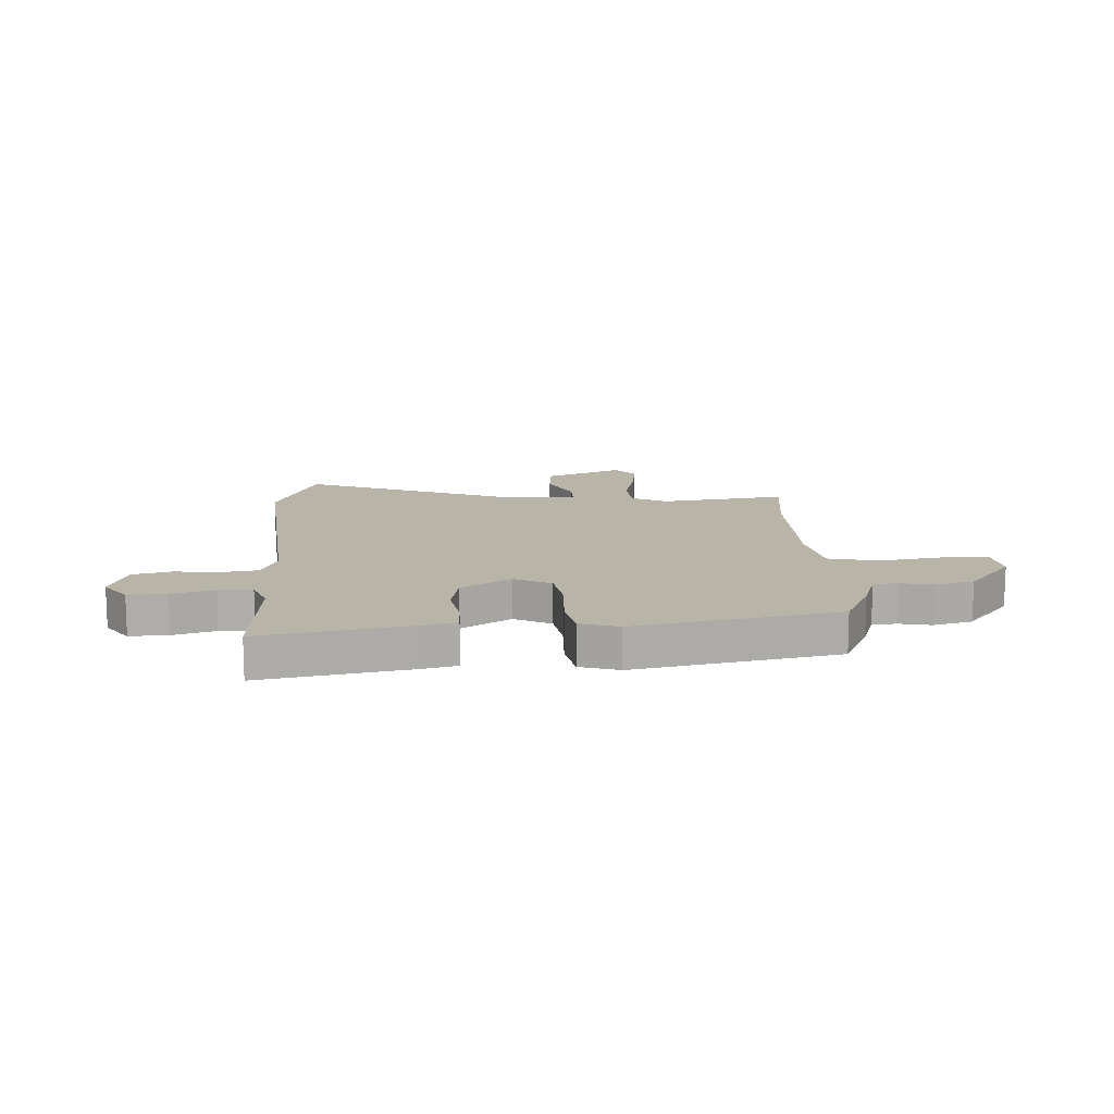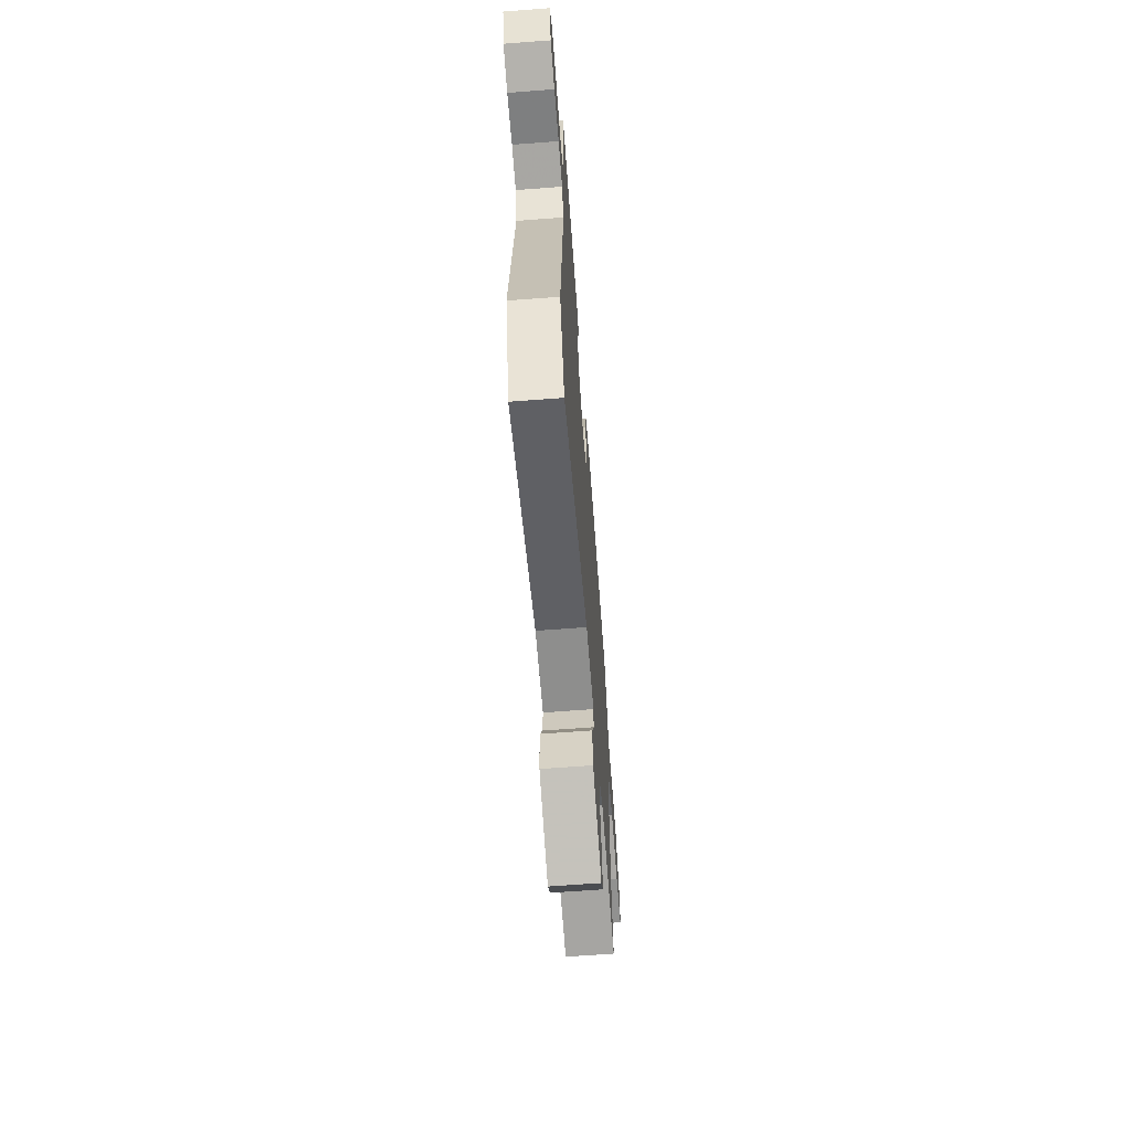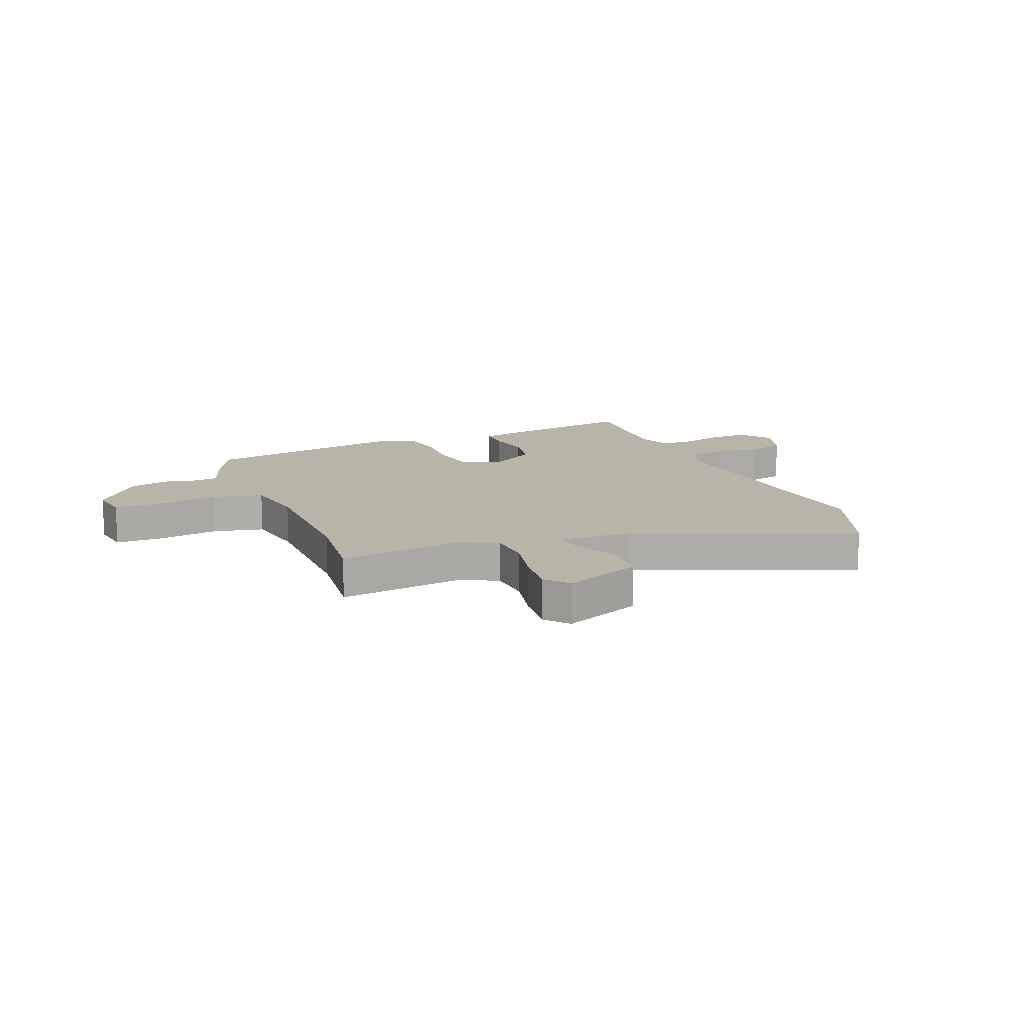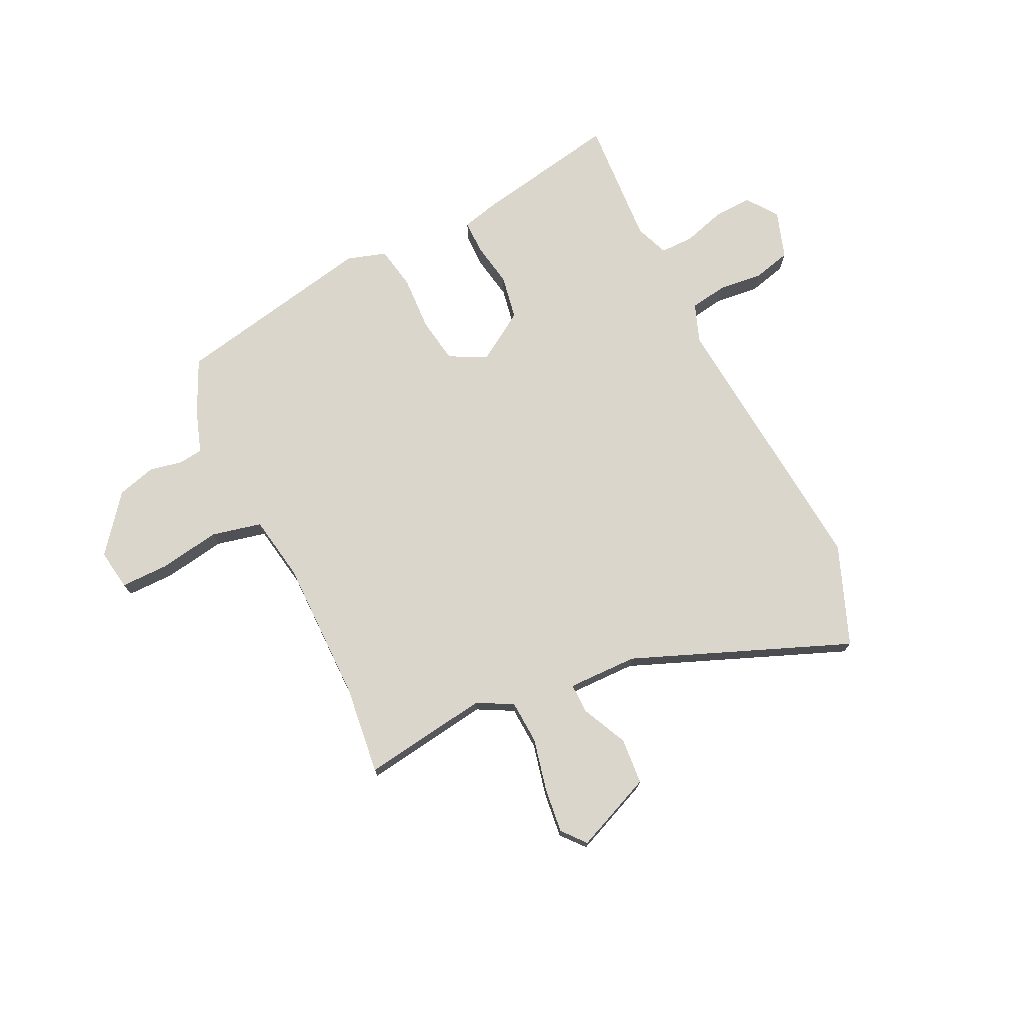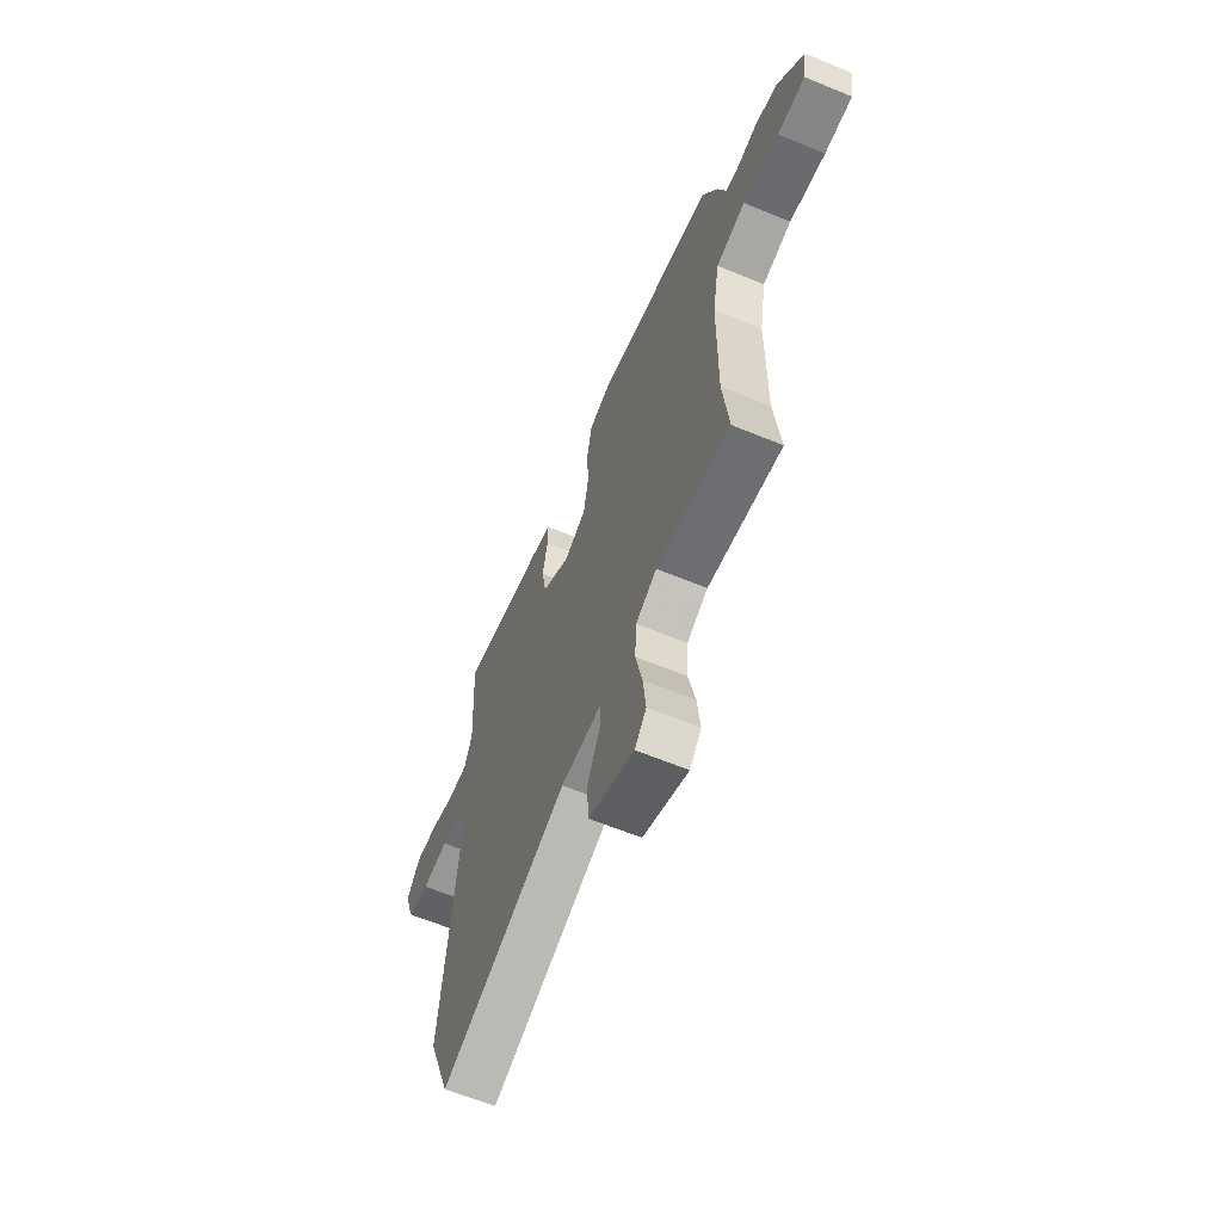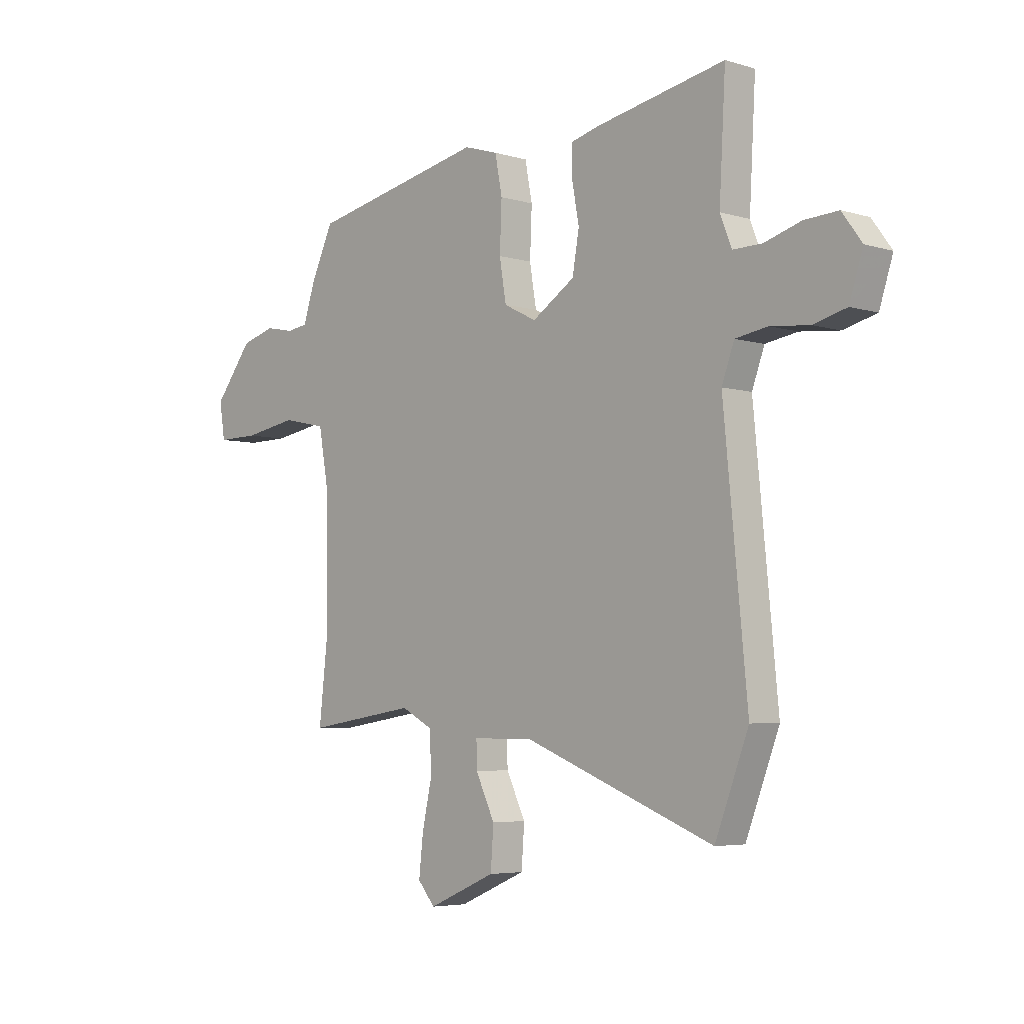
<metadata>
{"format":"obj","ext":"obj","renderer":"f3d","projection":"perspective","resolution":1024,"background":"white","views":[{"elev":13.2,"azim":-2.5,"up":"+Y"},{"elev":-65.2,"azim":-85.6,"up":"+Z"},{"elev":13.2,"azim":158.3,"up":"+Y"},{"elev":73.8,"azim":154.6,"up":"+Y"},{"elev":-62.8,"azim":67.3,"up":"+Z"},{"elev":-4.9,"azim":-133.6,"up":"+Z"}]}
</metadata>
<code>
v -0.465 0.07 0.511
v -0.198 0.07 0.459
v -0.136 0.07 0.443
v -0.136 0.07 0.383
v -0.151 0.07 0.301
v -0.137 0.07 0.22
v -0.048 0.07 0.162
v 0.02 0.07 0.196
v 0.034 0.07 0.28
v 0.03 0.07 0.379
v 0.045 0.07 0.457
v 0.116 0.07 0.479
v 0.482 0.07 0.403
v 0.528 0.07 0.304
v 0.553 0.07 0.227
v 0.597 0.07 0.221
v 0.656 0.07 0.233
v 0.727 0.07 0.213
v 0.807 0.07 0.11
v 0.795 0.07 0.036
v 0.709 0.07 0.037
v 0.597 0.07 0.056
v 0.506 0.07 0.036
v 0.485 0.07 -0.082
v 0.483 0.07 -0.344
v 0.501 0.07 -0.505
v 0.272 0.07 -0.47
v 0.207 0.07 -0.504
v 0.202 0.07 -0.583
v 0.223 0.07 -0.678
v 0.232 0.07 -0.76
v 0.196 0.07 -0.802
v 0.055 0.07 -0.741
v 0.049 0.07 -0.657
v 0.089 0.07 -0.574
v 0.09 0.07 -0.52
v -0.037 0.07 -0.521
v -0.432 0.07 -0.676
v -0.502 0.07 -0.494
v -0.453 0.07 0.01
v -0.479 0.07 0.081
v -0.546 0.07 0.092
v -0.627 0.07 0.084
v -0.696 0.07 0.102
v -0.724 0.07 0.189
v -0.683 0.07 0.245
v -0.613 0.07 0.241
v -0.537 0.07 0.218
v -0.476 0.07 0.217
v -0.452 0.07 0.278
v -0.465 0 0.511
v -0.198 0 0.459
v -0.136 0 0.443
v -0.136 0 0.383
v -0.151 0 0.301
v -0.137 0 0.22
v -0.048 0 0.162
v 0.02 0 0.196
v 0.034 0 0.28
v 0.03 0 0.379
v 0.045 0 0.457
v 0.116 0 0.479
v 0.482 0 0.403
v 0.528 0 0.304
v 0.553 0 0.227
v 0.597 0 0.221
v 0.656 0 0.233
v 0.727 0 0.213
v 0.807 0 0.11
v 0.795 0 0.036
v 0.709 0 0.037
v 0.597 0 0.056
v 0.506 0 0.036
v 0.485 0 -0.082
v 0.483 0 -0.344
v 0.501 0 -0.505
v 0.272 0 -0.47
v 0.207 0 -0.504
v 0.202 0 -0.583
v 0.223 0 -0.678
v 0.232 0 -0.76
v 0.196 0 -0.802
v 0.055 0 -0.741
v 0.049 0 -0.657
v 0.089 0 -0.574
v 0.09 0 -0.52
v -0.037 0 -0.521
v -0.432 0 -0.676
v -0.502 0 -0.494
v -0.453 0 0.01
v -0.479 0 0.081
v -0.546 0 0.092
v -0.627 0 0.084
v -0.696 0 0.102
v -0.724 0 0.189
v -0.683 0 0.245
v -0.613 0 0.241
v -0.537 0 0.218
v -0.476 0 0.217
v -0.452 0 0.278
f 45 46 47 48
f 45 48 49
f 42 43 44 45
f 41 42 45 49
f 40 41 49 50
f 37 38 39 40
f 36 37 40 50
f 32 33 34 35
f 32 35 36
f 29 30 31 32
f 29 32 36
f 28 29 36 50
f 25 26 27
f 24 25 27 28
f 23 24 28
f 19 20 21 22
f 19 22 23
f 16 17 18 19
f 15 16 19 23
f 9 10 11 12
f 8 9 12 13
f 7 8 13 14
f 2 3 4 5
f 2 5 6
f 1 2 6
f 50 1 6
f 28 50 6 7
f 15 23 28
f 7 14 15 28
f 98 97 96 95
f 99 98 95
f 95 94 93 92
f 99 95 92 91
f 100 99 91 90
f 90 89 88 87
f 100 90 87 86
f 85 84 83 82
f 86 85 82
f 82 81 80 79
f 86 82 79
f 100 86 79 78
f 77 76 75
f 78 77 75 74
f 78 74 73
f 72 71 70 69
f 73 72 69
f 69 68 67 66
f 73 69 66 65
f 62 61 60 59
f 63 62 59 58
f 64 63 58 57
f 55 54 53 52
f 56 55 52
f 56 52 51
f 56 51 100
f 57 56 100 78
f 78 73 65
f 78 65 64 57
f 1 51 52 2
f 2 52 53 3
f 3 53 54 4
f 4 54 55 5
f 5 55 56 6
f 6 56 57 7
f 7 57 58 8
f 8 58 59 9
f 9 59 60 10
f 10 60 61 11
f 11 61 62 12
f 12 62 63 13
f 13 63 64 14
f 14 64 65 15
f 15 65 66 16
f 16 66 67 17
f 17 67 68 18
f 18 68 69 19
f 19 69 70 20
f 20 70 71 21
f 21 71 72 22
f 22 72 73 23
f 23 73 74 24
f 24 74 75 25
f 25 75 76 26
f 26 76 77 27
f 27 77 78 28
f 28 78 79 29
f 29 79 80 30
f 30 80 81 31
f 31 81 82 32
f 32 82 83 33
f 33 83 84 34
f 34 84 85 35
f 35 85 86 36
f 36 86 87 37
f 37 87 88 38
f 38 88 89 39
f 39 89 90 40
f 40 90 91 41
f 41 91 92 42
f 42 92 93 43
f 43 93 94 44
f 44 94 95 45
f 45 95 96 46
f 46 96 97 47
f 47 97 98 48
f 48 98 99 49
f 49 99 100 50
f 50 100 51 1

</code>
